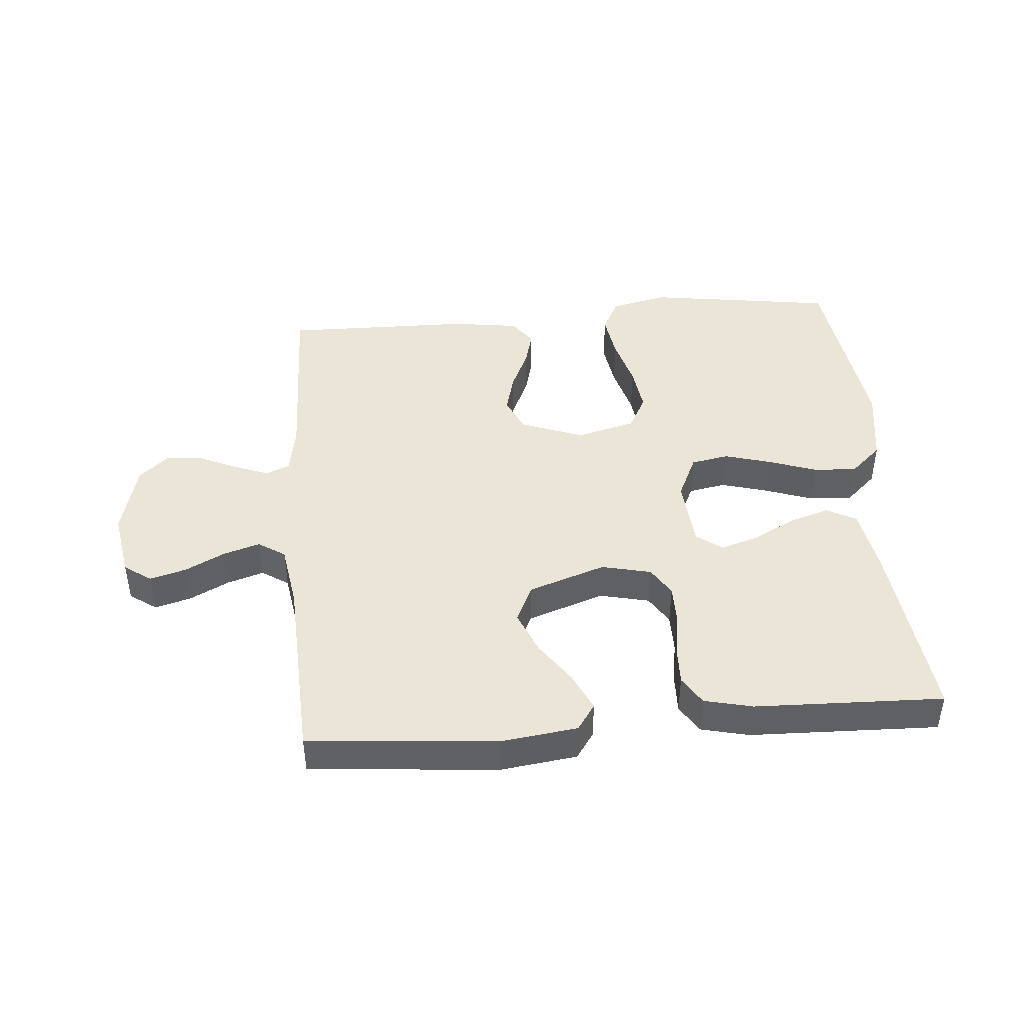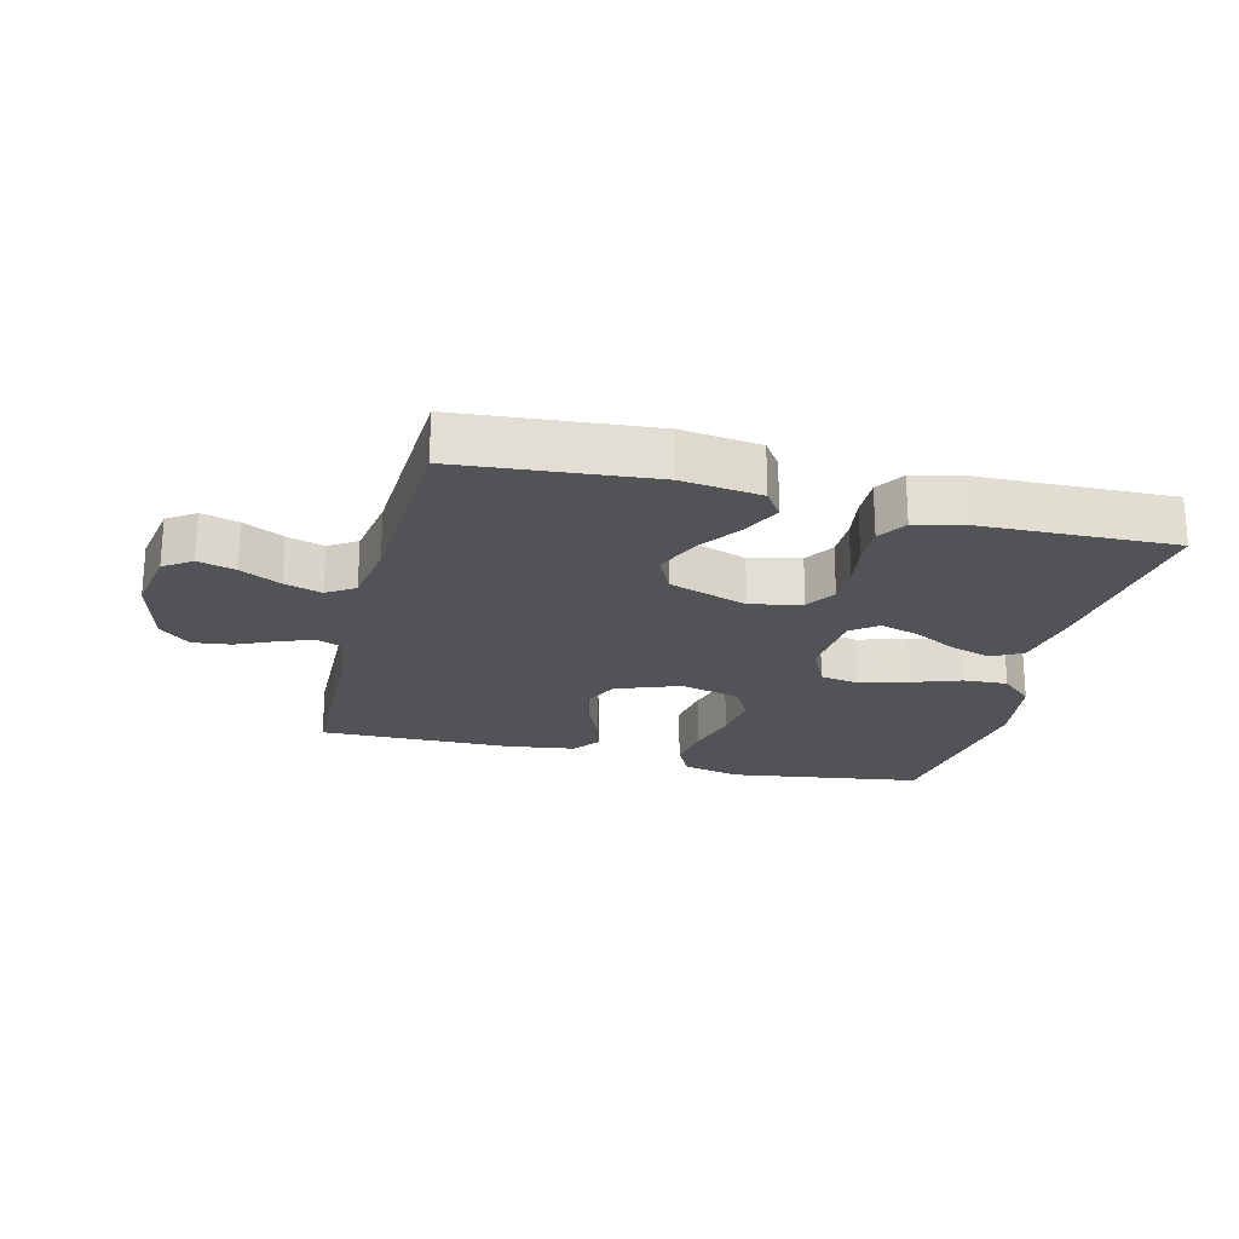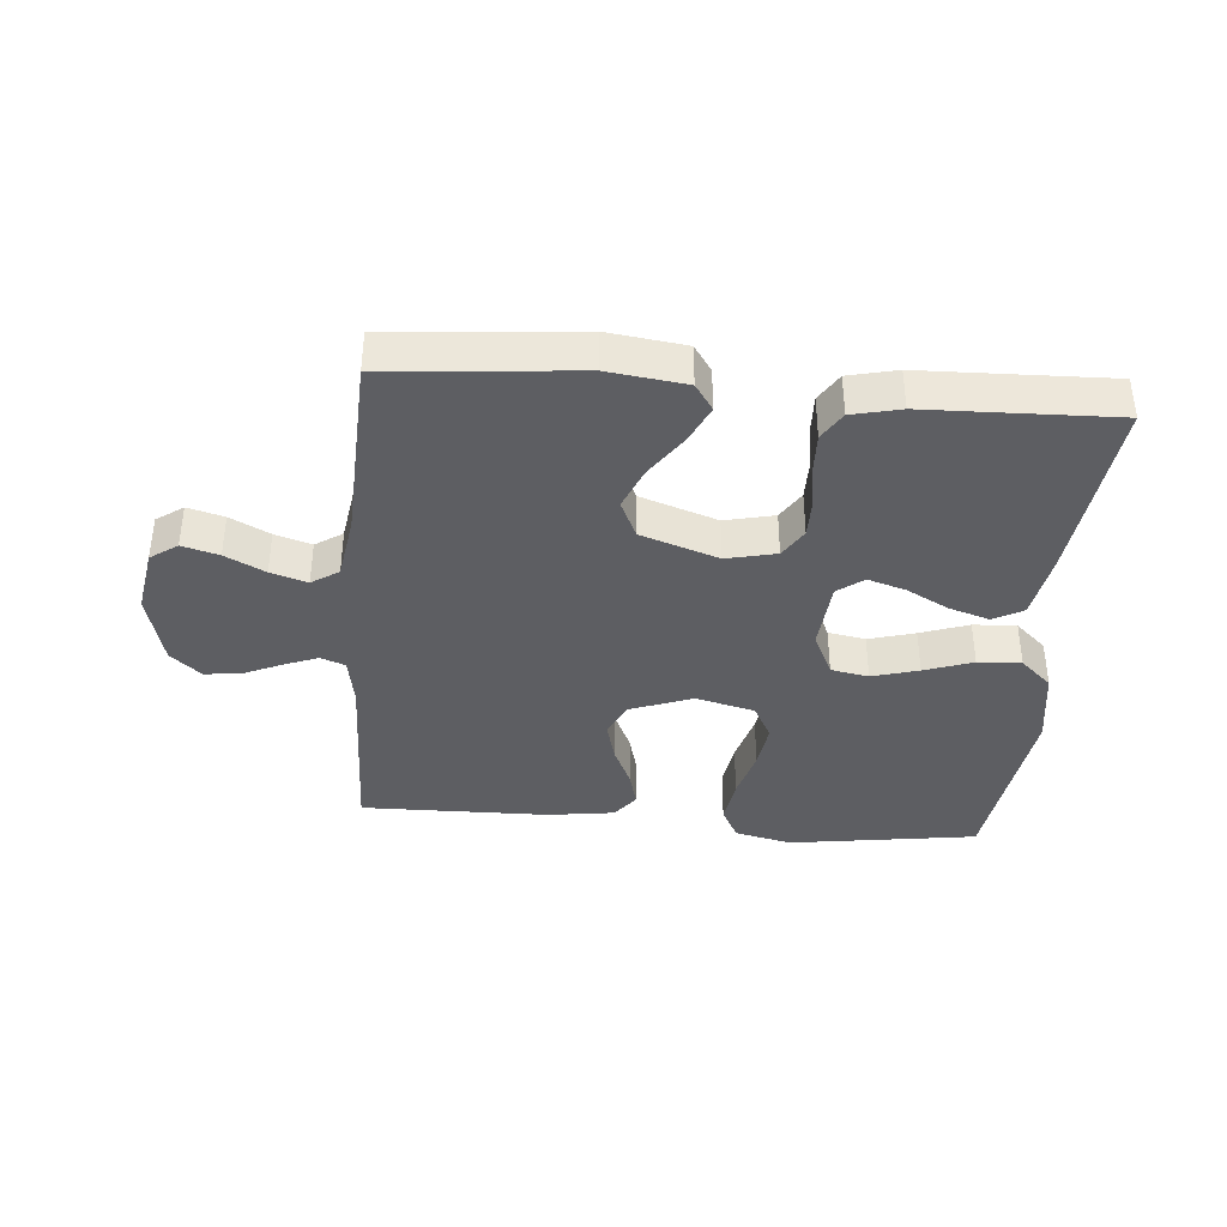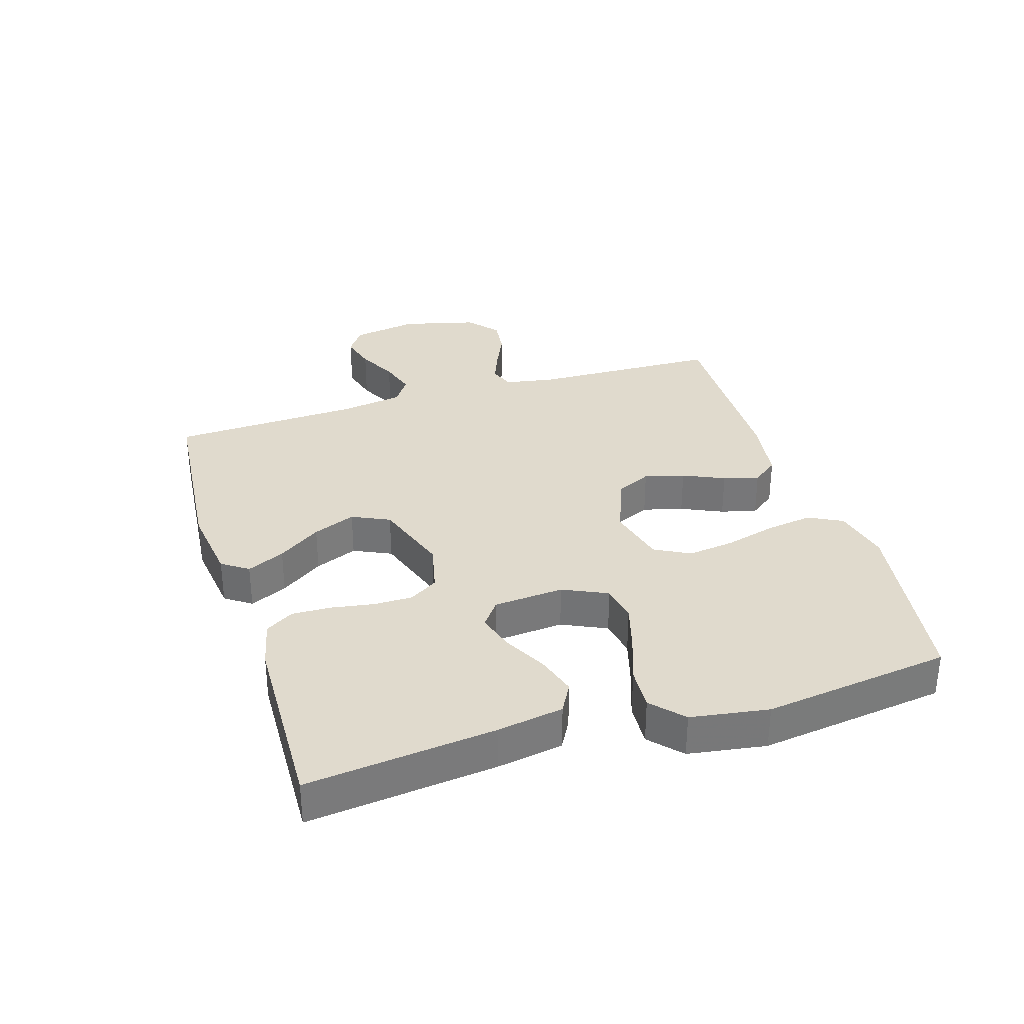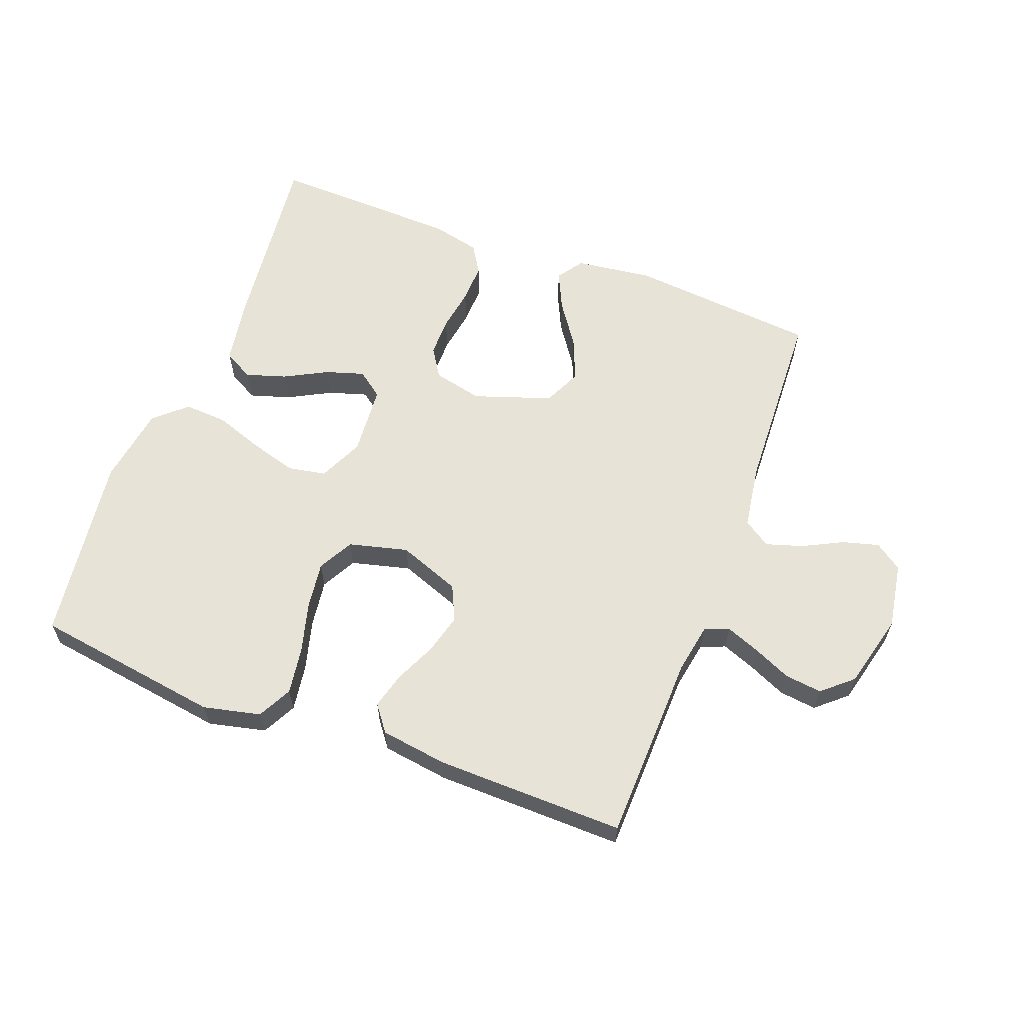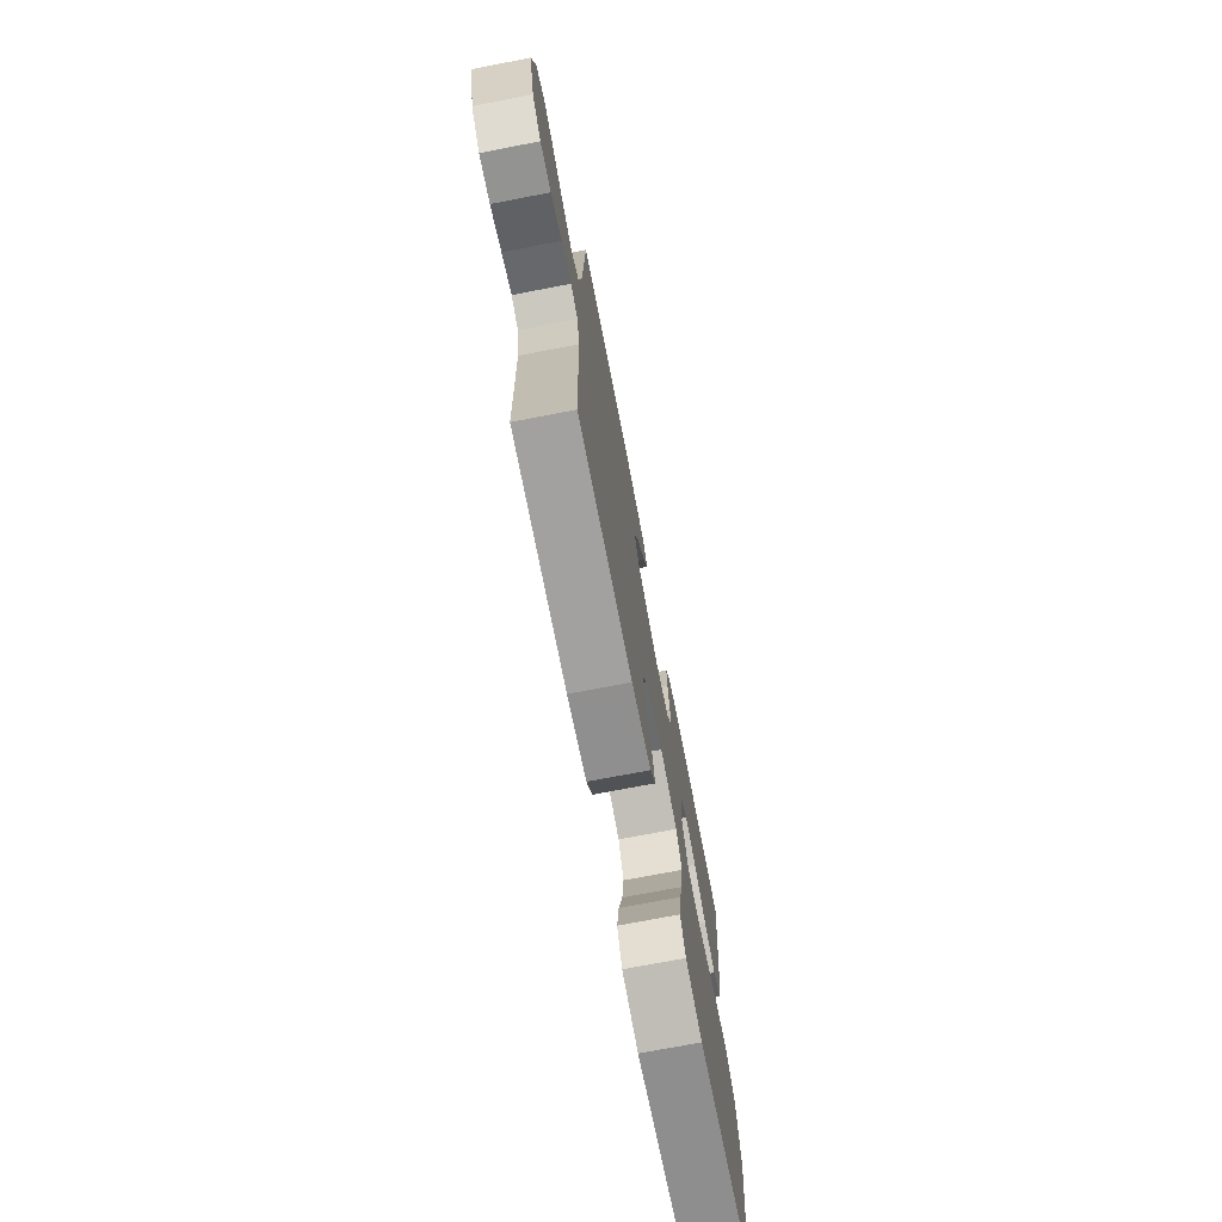
<metadata>
{"format":"obj","ext":"obj","renderer":"f3d","projection":"perspective","resolution":1024,"background":"white","views":[{"elev":44.3,"azim":-4.8,"up":"+Y"},{"elev":-22.3,"azim":-14.1,"up":"+Y"},{"elev":-38.3,"azim":-4.9,"up":"+Y"},{"elev":33.0,"azim":72.8,"up":"+Y"},{"elev":61.5,"azim":-159.3,"up":"+Y"},{"elev":-73.1,"azim":-79.1,"up":"+Z"}]}
</metadata>
<code>
v -0.5 0.07 0.5
v -0.2 0.07 0.527
v -0.077 0.07 0.511
v -0.048 0.07 0.469
v -0.076 0.07 0.409
v -0.123 0.07 0.341
v -0.151 0.07 0.273
v -0.123 0.07 0.213
v 0 0.07 0.171
v 0.079 0.07 0.189
v 0.108 0.07 0.235
v 0.108 0.07 0.297
v 0.097 0.07 0.365
v 0.095 0.07 0.428
v 0.123 0.07 0.473
v 0.2 0.07 0.491
v 0.5 0.07 0.5
v 0.466 0.07 0.2
v 0.448 0.07 0.094
v 0.401 0.07 0.068
v 0.337 0.07 0.088
v 0.269 0.07 0.124
v 0.208 0.07 0.143
v 0.167 0.07 0.112
v 0.158 0.07 0
v 0.191 0.07 -0.071
v 0.251 0.07 -0.082
v 0.325 0.07 -0.061
v 0.402 0.07 -0.034
v 0.471 0.07 -0.03
v 0.521 0.07 -0.076
v 0.54 0.07 -0.2
v 0.5 0.07 -0.5
v 0.2 0.07 -0.544
v 0.109 0.07 -0.523
v 0.081 0.07 -0.469
v 0.092 0.07 -0.395
v 0.114 0.07 -0.314
v 0.124 0.07 -0.239
v 0.094 0.07 -0.183
v 0 0.07 -0.159
v -0.099 0.07 -0.196
v -0.125 0.07 -0.252
v -0.108 0.07 -0.316
v -0.078 0.07 -0.382
v -0.063 0.07 -0.439
v -0.094 0.07 -0.48
v -0.2 0.07 -0.495
v -0.5 0.07 -0.5
v -0.508 0.07 -0.2
v -0.522 0.07 -0.121
v -0.561 0.07 -0.106
v -0.615 0.07 -0.127
v -0.675 0.07 -0.154
v -0.734 0.07 -0.161
v -0.782 0.07 -0.119
v -0.812 0.07 0
v -0.794 0.07 0.105
v -0.751 0.07 0.135
v -0.693 0.07 0.119
v -0.63 0.07 0.087
v -0.572 0.07 0.069
v -0.529 0.07 0.097
v -0.513 0.07 0.2
v -0.5 0 0.5
v -0.2 0 0.527
v -0.077 0 0.511
v -0.048 0 0.469
v -0.076 0 0.409
v -0.123 0 0.341
v -0.151 0 0.273
v -0.123 0 0.213
v 0 0 0.171
v 0.079 0 0.189
v 0.108 0 0.235
v 0.108 0 0.297
v 0.097 0 0.365
v 0.095 0 0.428
v 0.123 0 0.473
v 0.2 0 0.491
v 0.5 0 0.5
v 0.466 0 0.2
v 0.448 0 0.094
v 0.401 0 0.068
v 0.337 0 0.088
v 0.269 0 0.124
v 0.208 0 0.143
v 0.167 0 0.112
v 0.158 0 0
v 0.191 0 -0.071
v 0.251 0 -0.082
v 0.325 0 -0.061
v 0.402 0 -0.034
v 0.471 0 -0.03
v 0.521 0 -0.076
v 0.54 0 -0.2
v 0.5 0 -0.5
v 0.2 0 -0.544
v 0.109 0 -0.523
v 0.081 0 -0.469
v 0.092 0 -0.395
v 0.114 0 -0.314
v 0.124 0 -0.239
v 0.094 0 -0.183
v 0 0 -0.159
v -0.099 0 -0.196
v -0.125 0 -0.252
v -0.108 0 -0.316
v -0.078 0 -0.382
v -0.063 0 -0.439
v -0.094 0 -0.48
v -0.2 0 -0.495
v -0.5 0 -0.5
v -0.508 0 -0.2
v -0.522 0 -0.121
v -0.561 0 -0.106
v -0.615 0 -0.127
v -0.675 0 -0.154
v -0.734 0 -0.161
v -0.782 0 -0.119
v -0.812 0 0
v -0.794 0 0.105
v -0.751 0 0.135
v -0.693 0 0.119
v -0.63 0 0.087
v -0.572 0 0.069
v -0.529 0 0.097
v -0.513 0 0.2
f 59 60 61
f 58 59 61
f 57 58 61
f 56 57 61
f 55 56 61
f 54 55 61
f 53 54 61
f 52 53 61 62
f 51 52 62 63
f 48 49 50
f 47 48 50
f 46 47 50
f 45 46 50
f 44 45 50
f 51 63 64
f 50 51 64
f 44 50 64
f 43 44 64
f 36 37 38
f 35 36 38
f 34 35 38
f 33 34 38
f 32 33 38
f 31 32 38
f 30 31 38
f 29 30 38
f 28 29 38
f 27 28 38 39
f 26 27 39 40
f 20 21 22
f 19 20 22
f 18 19 22
f 17 18 22
f 16 17 22
f 15 16 22
f 14 15 22
f 13 14 22
f 12 13 22
f 11 12 22 23
f 10 11 23 24
f 4 5 6
f 3 4 6
f 2 3 6
f 1 2 6
f 64 1 6
f 64 6 7
f 64 7 8
f 43 64 8
f 42 43 8
f 41 42 8 9
f 40 41 9
f 26 40 9
f 25 26 9
f 9 10 24 25
f 125 124 123
f 125 123 122
f 125 122 121
f 125 121 120
f 125 120 119
f 125 119 118
f 125 118 117
f 126 125 117 116
f 127 126 116 115
f 114 113 112
f 114 112 111
f 114 111 110
f 114 110 109
f 114 109 108
f 128 127 115
f 128 115 114
f 128 114 108
f 128 108 107
f 102 101 100
f 102 100 99
f 102 99 98
f 102 98 97
f 102 97 96
f 102 96 95
f 102 95 94
f 102 94 93
f 102 93 92
f 103 102 92 91
f 104 103 91 90
f 86 85 84
f 86 84 83
f 86 83 82
f 86 82 81
f 86 81 80
f 86 80 79
f 86 79 78
f 86 78 77
f 86 77 76
f 87 86 76 75
f 88 87 75 74
f 70 69 68
f 70 68 67
f 70 67 66
f 70 66 65
f 70 65 128
f 71 70 128
f 72 71 128
f 72 128 107
f 72 107 106
f 73 72 106 105
f 73 105 104
f 73 104 90
f 73 90 89
f 89 88 74 73
f 1 65 66 2
f 2 66 67 3
f 3 67 68 4
f 4 68 69 5
f 5 69 70 6
f 6 70 71 7
f 7 71 72 8
f 8 72 73 9
f 9 73 74 10
f 10 74 75 11
f 11 75 76 12
f 12 76 77 13
f 13 77 78 14
f 14 78 79 15
f 15 79 80 16
f 16 80 81 17
f 17 81 82 18
f 18 82 83 19
f 19 83 84 20
f 20 84 85 21
f 21 85 86 22
f 22 86 87 23
f 23 87 88 24
f 24 88 89 25
f 25 89 90 26
f 26 90 91 27
f 27 91 92 28
f 28 92 93 29
f 29 93 94 30
f 30 94 95 31
f 31 95 96 32
f 32 96 97 33
f 33 97 98 34
f 34 98 99 35
f 35 99 100 36
f 36 100 101 37
f 37 101 102 38
f 38 102 103 39
f 39 103 104 40
f 40 104 105 41
f 41 105 106 42
f 42 106 107 43
f 43 107 108 44
f 44 108 109 45
f 45 109 110 46
f 46 110 111 47
f 47 111 112 48
f 48 112 113 49
f 49 113 114 50
f 50 114 115 51
f 51 115 116 52
f 52 116 117 53
f 53 117 118 54
f 54 118 119 55
f 55 119 120 56
f 56 120 121 57
f 57 121 122 58
f 58 122 123 59
f 59 123 124 60
f 60 124 125 61
f 61 125 126 62
f 62 126 127 63
f 63 127 128 64
f 64 128 65 1

</code>
